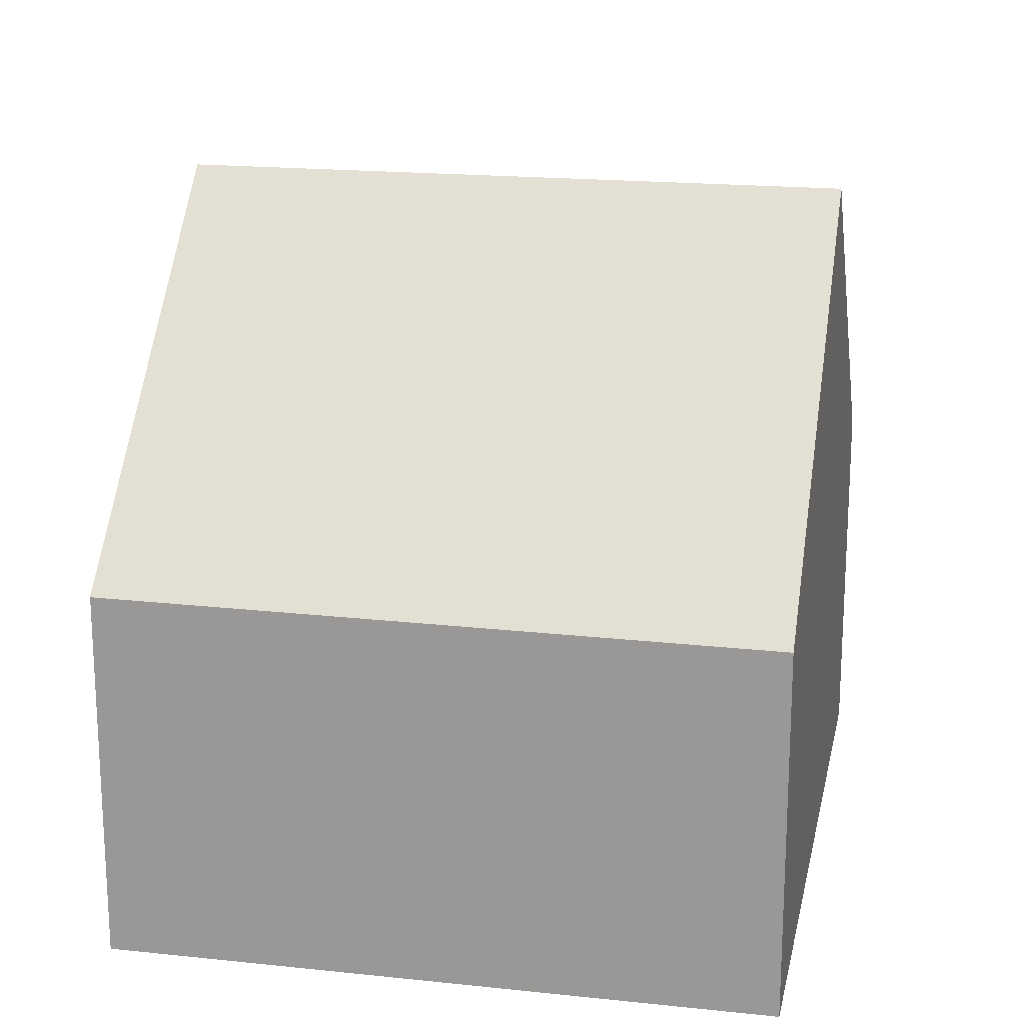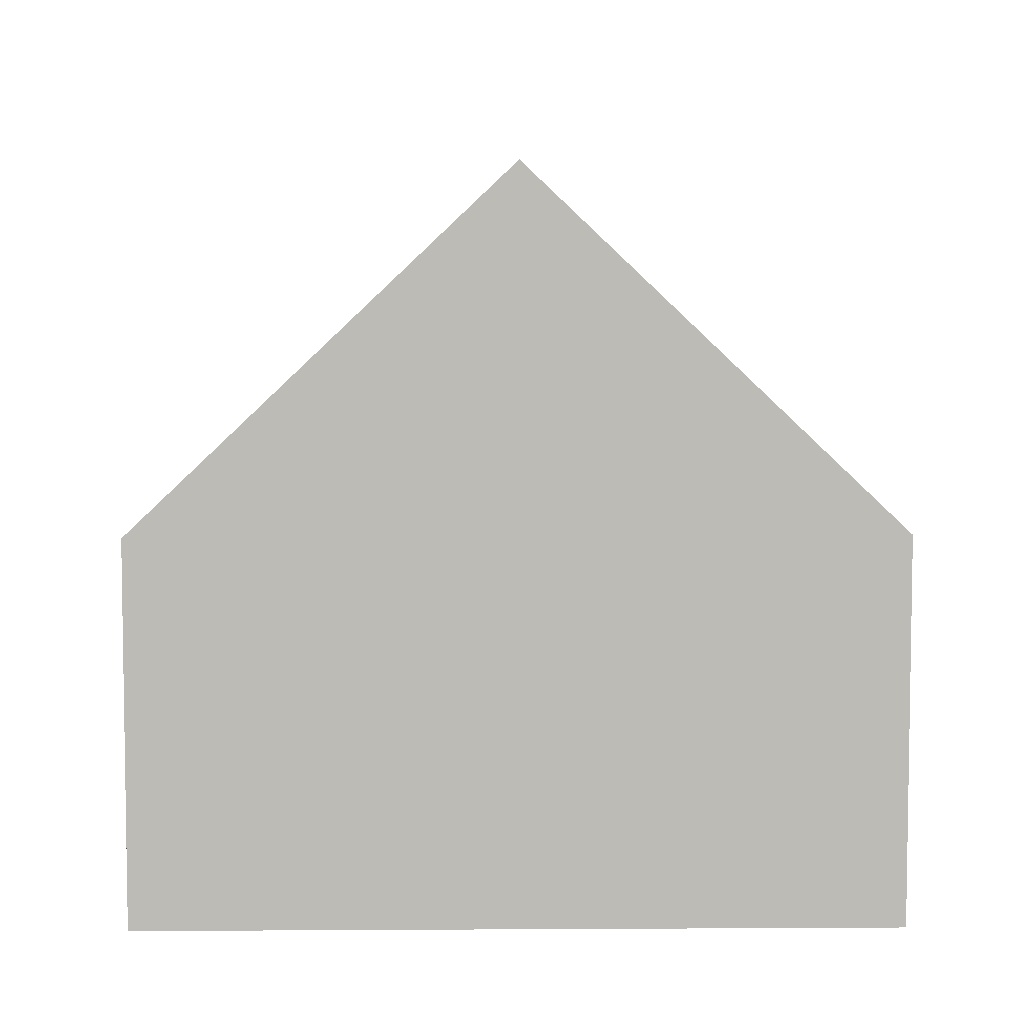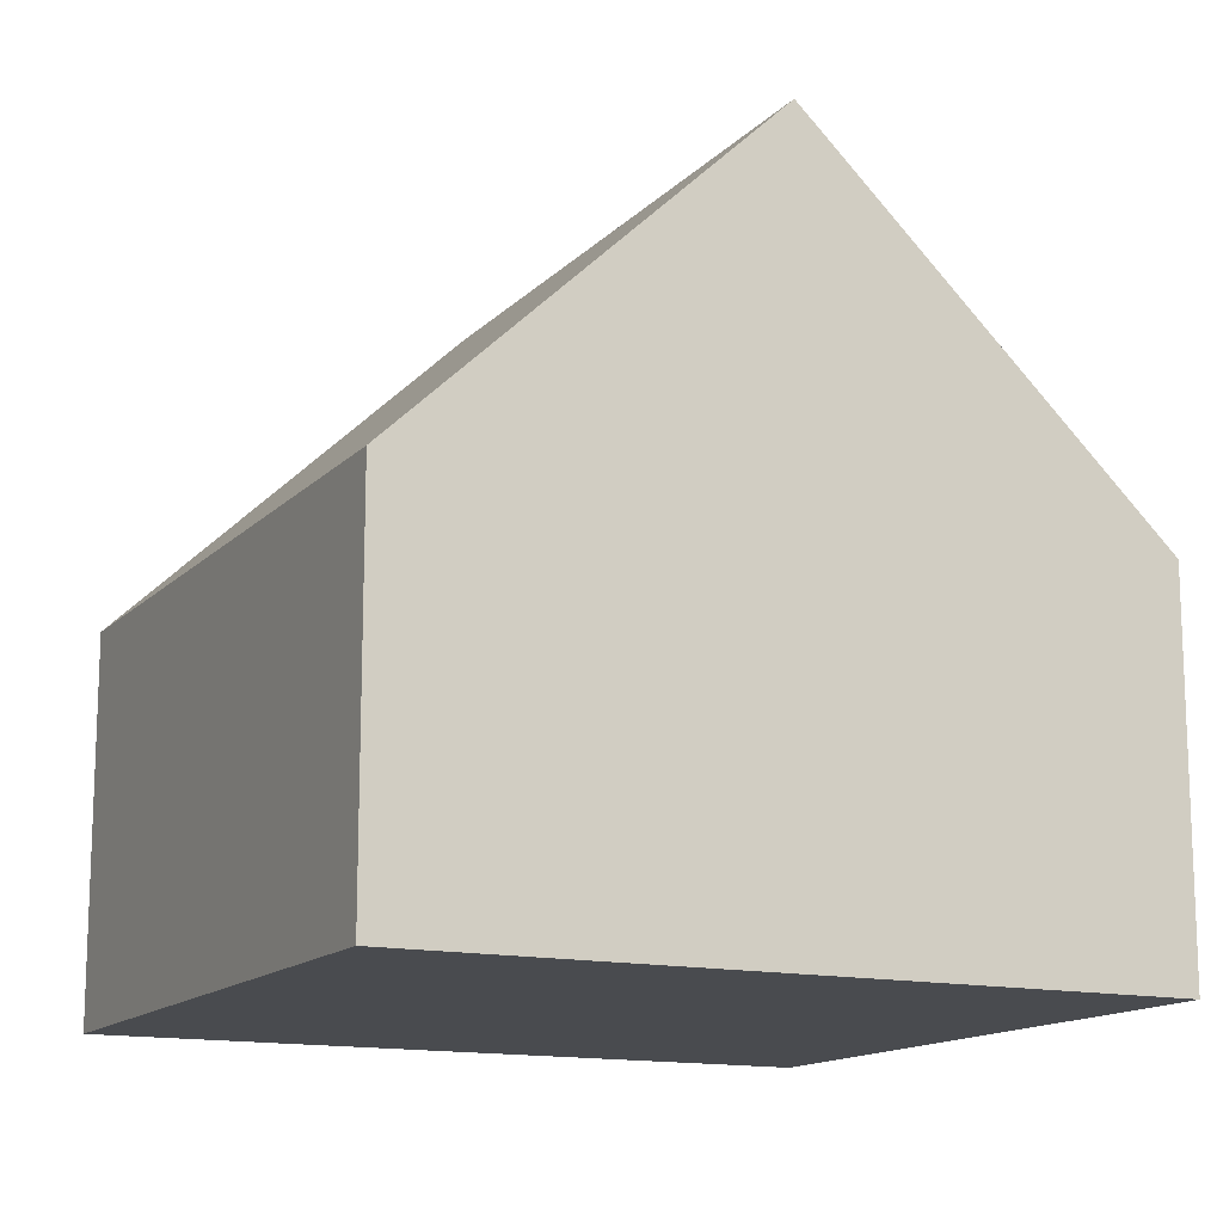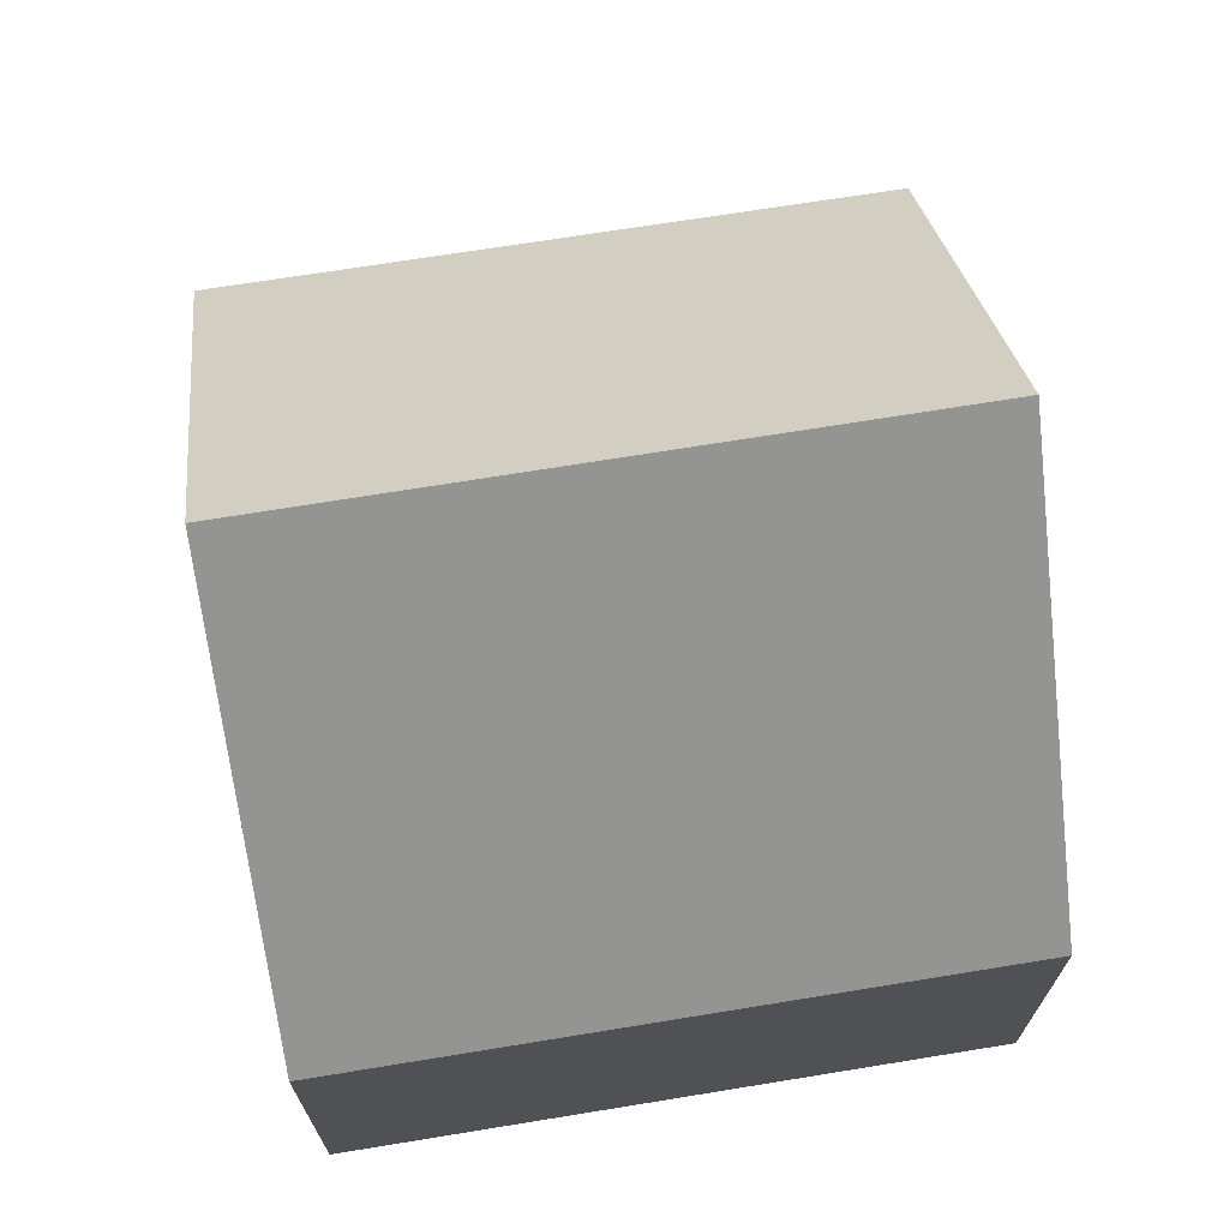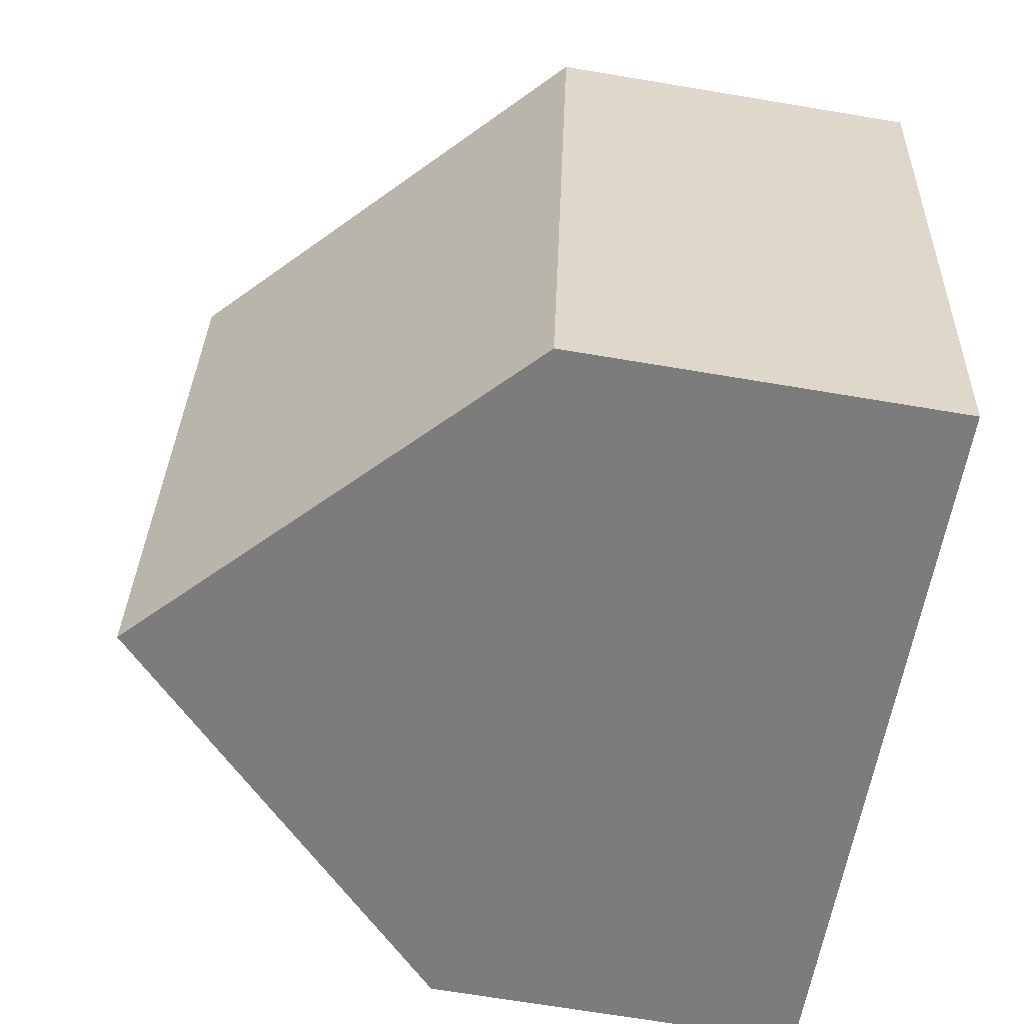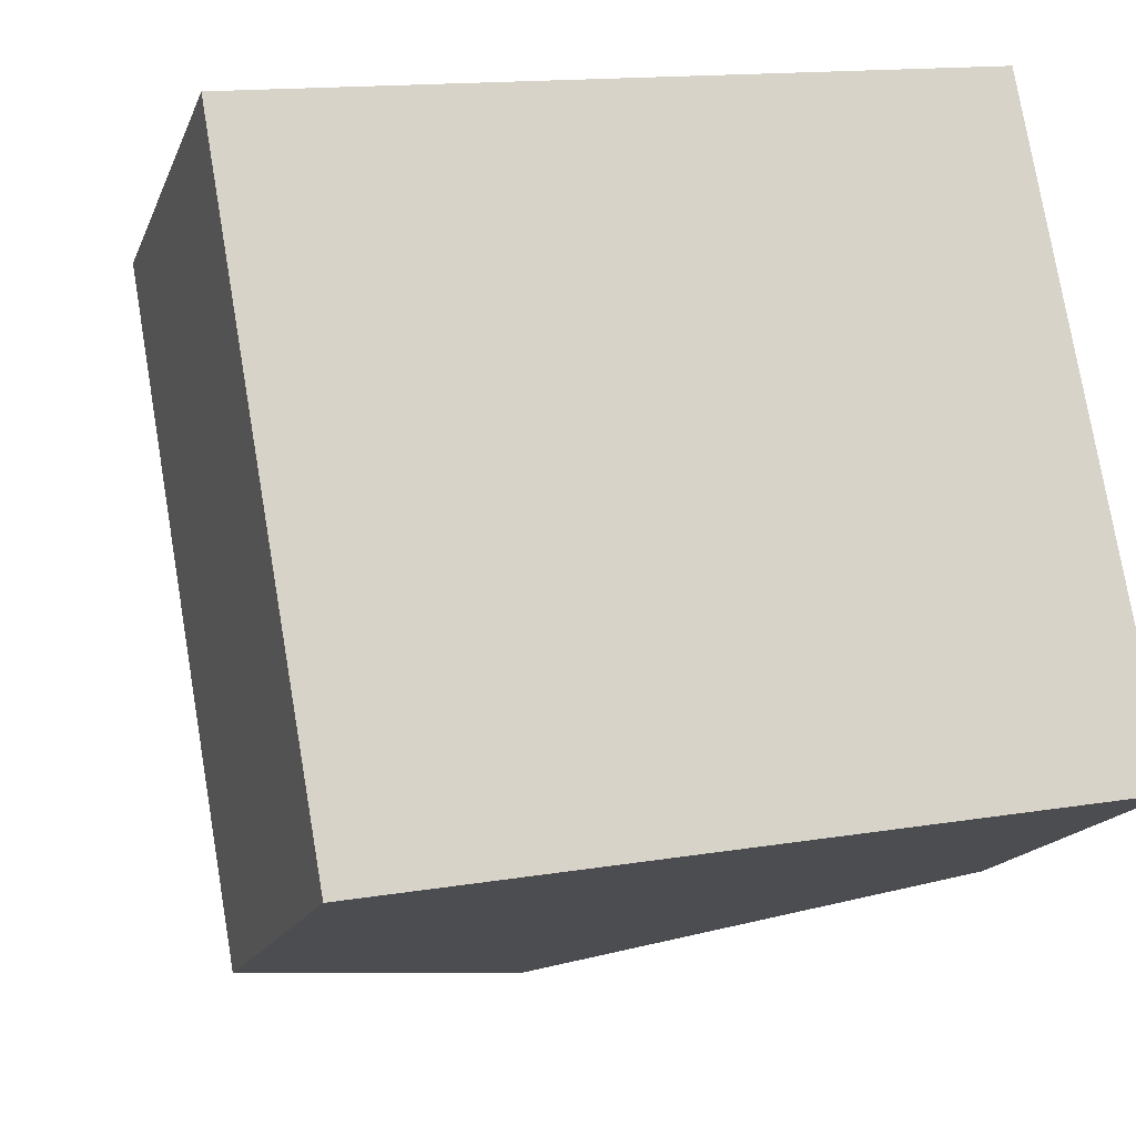
<metadata>
{"format":"obj","ext":"obj","renderer":"f3d","projection":"perspective","resolution":1024,"background":"white","views":[{"elev":18.7,"azim":-88.7,"up":"+Y"},{"elev":6.2,"azim":168.9,"up":"+Y"},{"elev":-14.1,"azim":-36.6,"up":"+Y"},{"elev":70.4,"azim":70.9,"up":"+Y"},{"elev":-69.0,"azim":-99.5,"up":"+Z"},{"elev":-16.7,"azim":-17.0,"up":"+Z"}]}
</metadata>
<code>
v  11.67 5.168 -7.313
v  5.054 9.998 0.91
v  10.09 5.168 1.817
v  6.638 9.998 -8.212
v  1.631 5.196 -9.106
v  0 5.149 3.153e-16
v  1.631 5.576e-16 -9.106
v  0 0 0
v  5.054 -5.572e-17 0.91
v  10.09 -1.113e-16 1.817
v  11.67 4.478e-16 -7.313
v  6.638 5.028e-16 -8.212
g defaultobject
f 1 2 3
f 2 1 4
f 5 2 4
f 2 5 6
f 7 6 5
f 6 7 8
f 8 2 6
f 2 8 3
f 3 8 9
f 3 9 10
f 10 1 3
f 1 10 11
f 1 5 4
f 5 1 7
f 7 1 12
f 12 1 11
f 9 11 10
f 11 9 8
f 11 8 12
f 12 8 7

</code>
